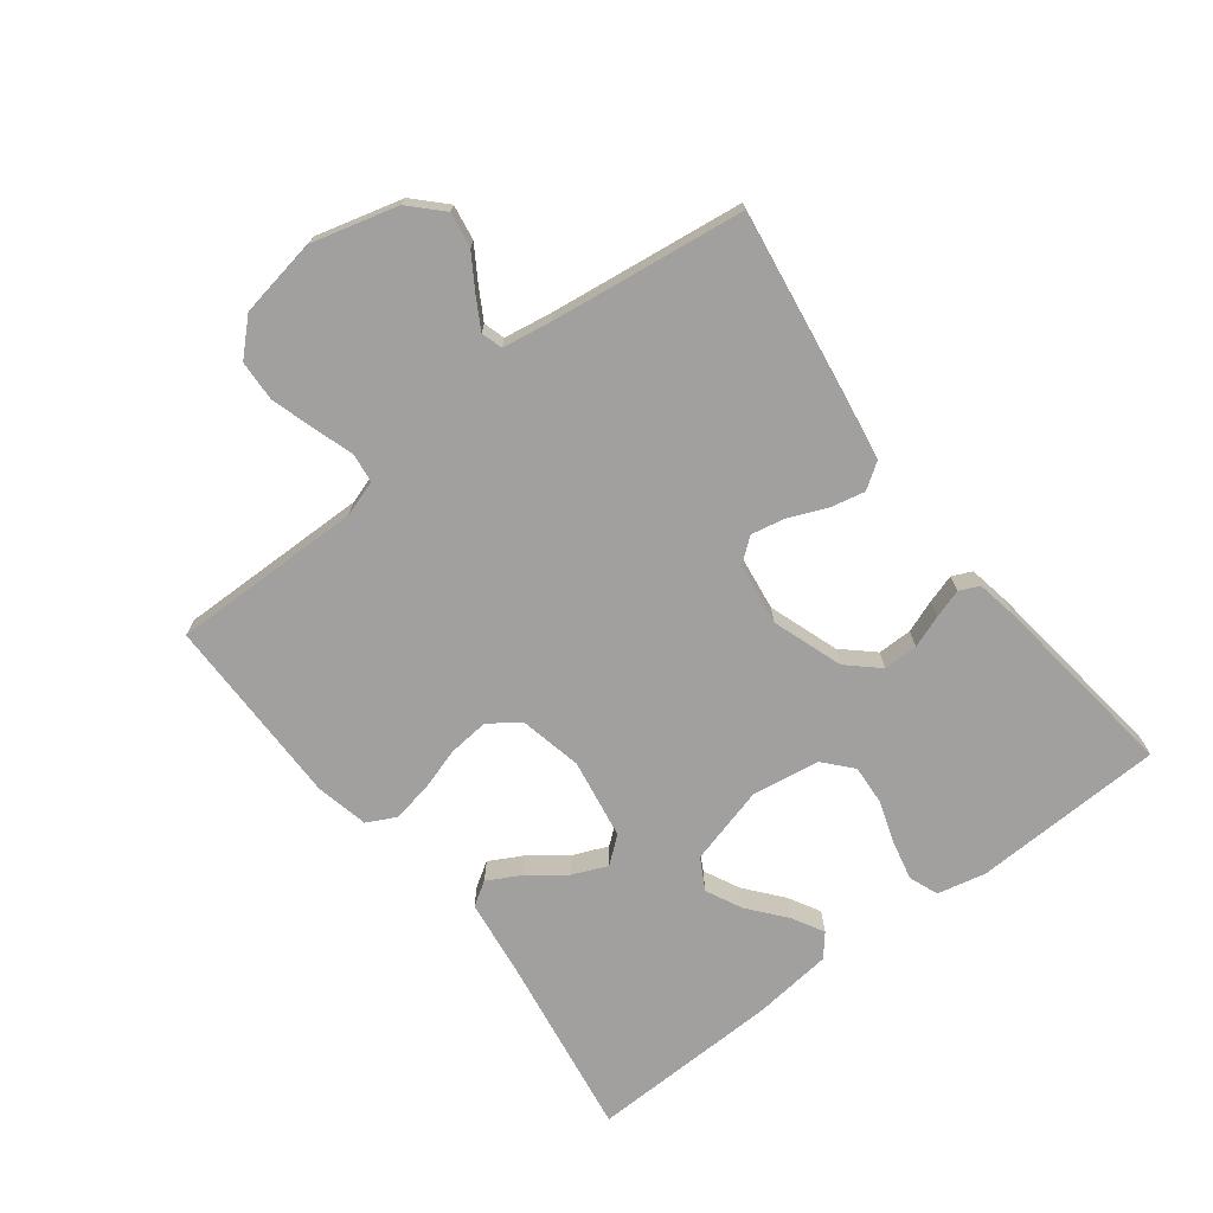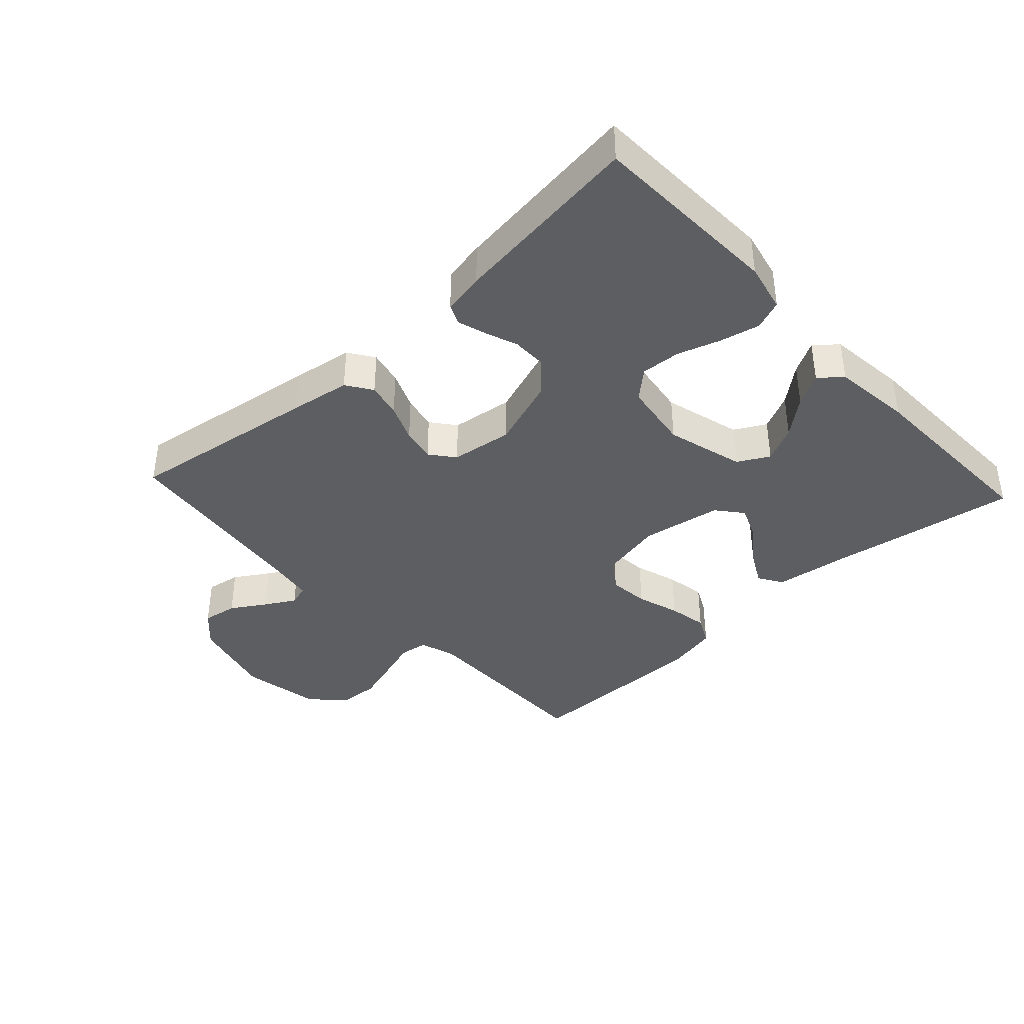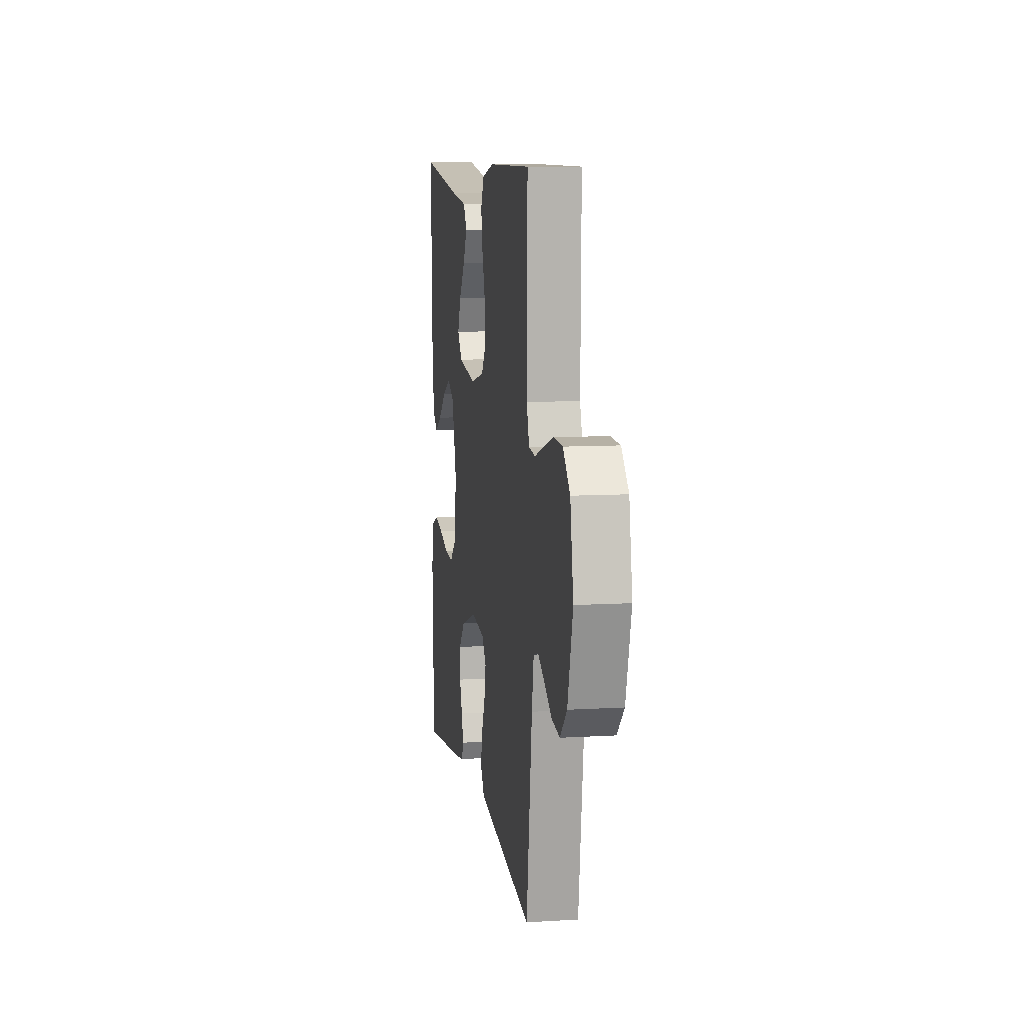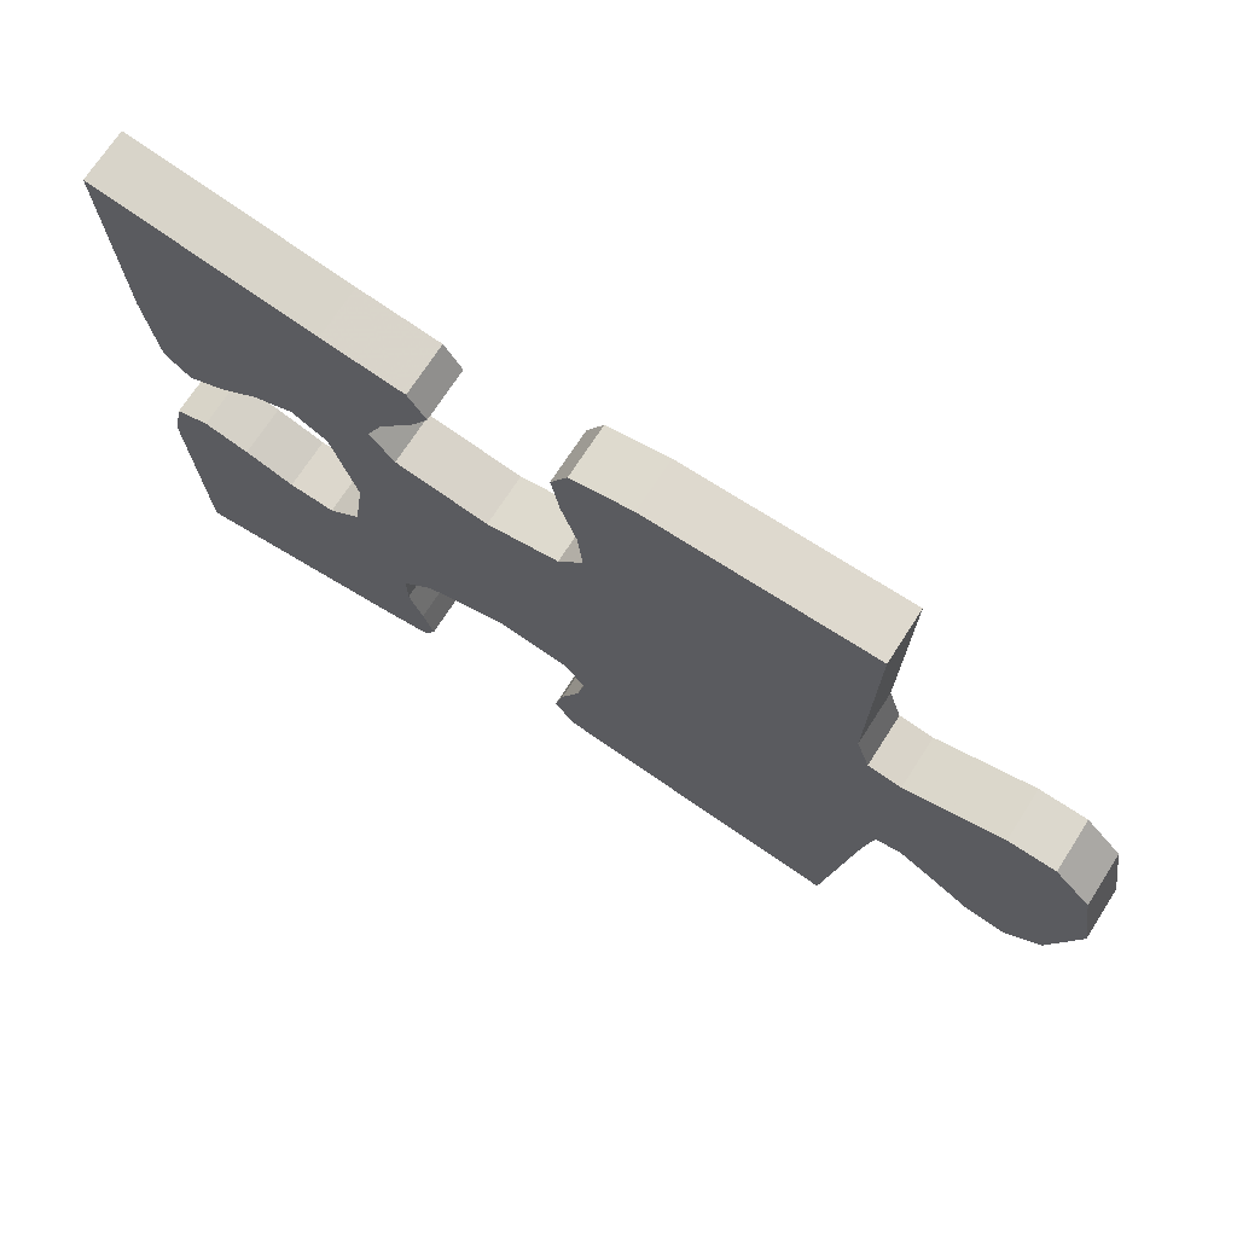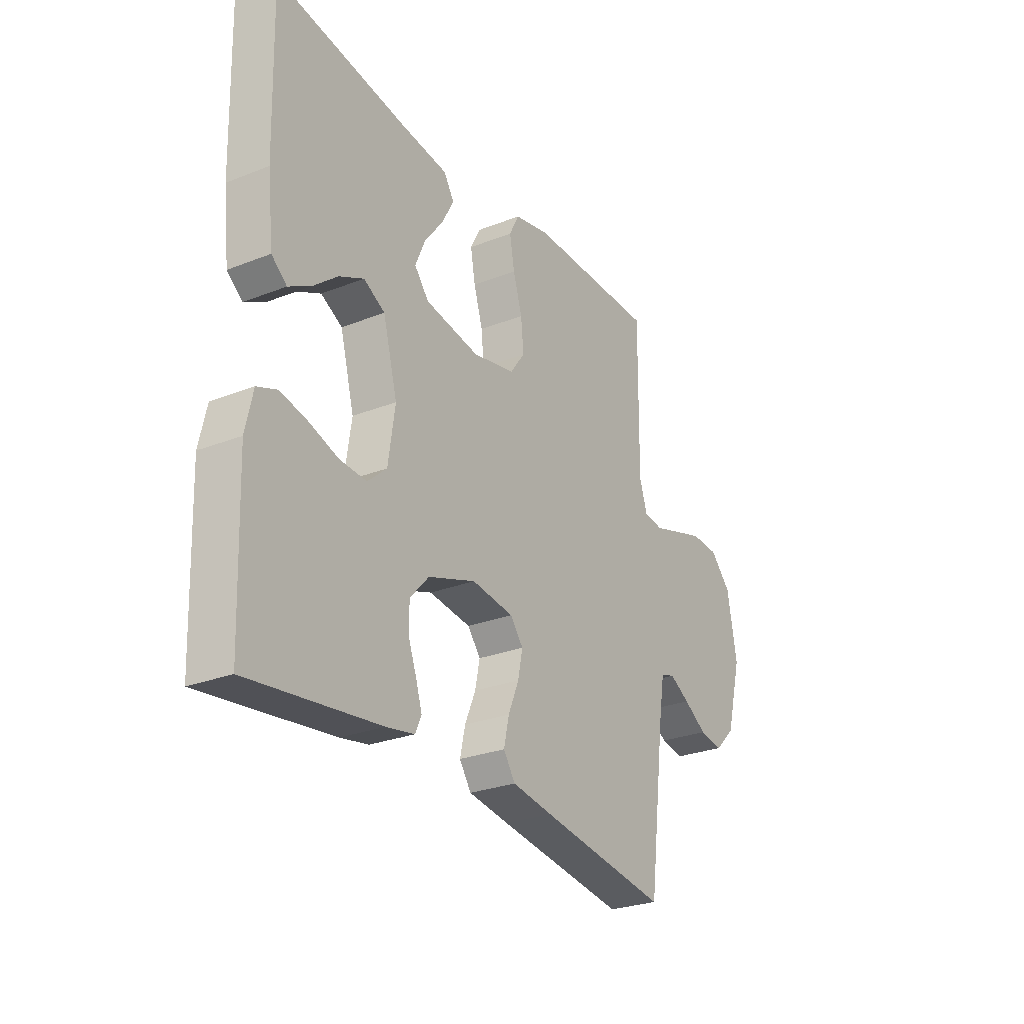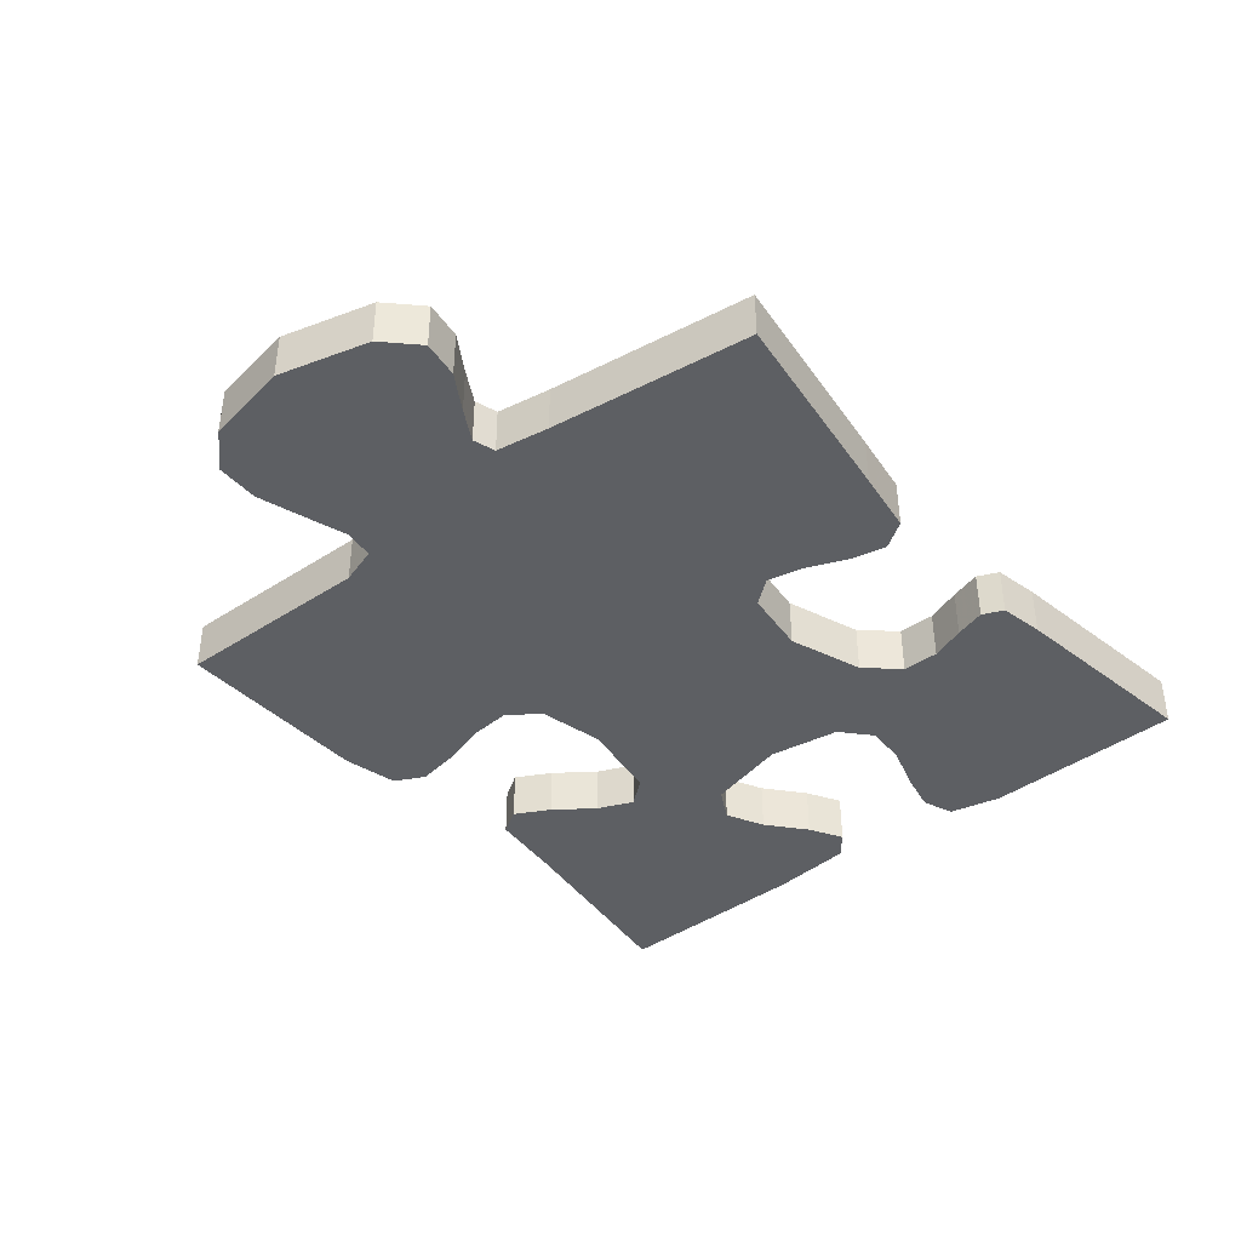
<metadata>
{"format":"obj","ext":"obj","renderer":"f3d","projection":"perspective","resolution":1024,"background":"white","views":[{"elev":-71.8,"azim":127.5,"up":"+Y"},{"elev":-38.9,"azim":-137.2,"up":"+Y"},{"elev":9.3,"azim":80.9,"up":"+Z"},{"elev":71.5,"azim":32.8,"up":"+Z"},{"elev":-27.1,"azim":-58.7,"up":"+Z"},{"elev":-39.8,"azim":129.8,"up":"+Y"}]}
</metadata>
<code>
v -0.5 0.07 -0.5
v -0.511 0.07 -0.2
v -0.494 0.07 -0.124
v -0.448 0.07 -0.106
v -0.386 0.07 -0.12
v -0.319 0.07 -0.142
v -0.257 0.07 -0.146
v -0.213 0.07 -0.107
v -0.197 0.07 0
v -0.23 0.07 0.122
v -0.279 0.07 0.149
v -0.336 0.07 0.121
v -0.393 0.07 0.074
v -0.443 0.07 0.046
v -0.478 0.07 0.075
v -0.492 0.07 0.2
v -0.5 0.07 0.5
v -0.2 0.07 0.453
v -0.089 0.07 0.439
v -0.065 0.07 0.401
v -0.093 0.07 0.349
v -0.136 0.07 0.292
v -0.159 0.07 0.238
v -0.126 0.07 0.197
v 0 0.07 0.176
v 0.098 0.07 0.197
v 0.132 0.07 0.244
v 0.126 0.07 0.308
v 0.105 0.07 0.376
v 0.094 0.07 0.438
v 0.117 0.07 0.483
v 0.2 0.07 0.501
v 0.5 0.07 0.5
v 0.496 0.07 0.2
v 0.514 0.07 0.144
v 0.559 0.07 0.138
v 0.622 0.07 0.158
v 0.69 0.07 0.179
v 0.754 0.07 0.176
v 0.803 0.07 0.125
v 0.825 0.07 0
v 0.789 0.07 -0.134
v 0.741 0.07 -0.181
v 0.686 0.07 -0.172
v 0.632 0.07 -0.138
v 0.585 0.07 -0.111
v 0.552 0.07 -0.121
v 0.539 0.07 -0.2
v 0.5 0.07 -0.5
v 0.2 0.07 -0.455
v 0.106 0.07 -0.44
v 0.079 0.07 -0.4
v 0.091 0.07 -0.346
v 0.116 0.07 -0.287
v 0.127 0.07 -0.234
v 0.097 0.07 -0.196
v 0 0.07 -0.183
v -0.11 0.07 -0.221
v -0.154 0.07 -0.269
v -0.154 0.07 -0.323
v -0.135 0.07 -0.374
v -0.121 0.07 -0.419
v -0.135 0.07 -0.45
v -0.2 0.07 -0.462
v -0.5 0 -0.5
v -0.511 0 -0.2
v -0.494 0 -0.124
v -0.448 0 -0.106
v -0.386 0 -0.12
v -0.319 0 -0.142
v -0.257 0 -0.146
v -0.213 0 -0.107
v -0.197 0 0
v -0.23 0 0.122
v -0.279 0 0.149
v -0.336 0 0.121
v -0.393 0 0.074
v -0.443 0 0.046
v -0.478 0 0.075
v -0.492 0 0.2
v -0.5 0 0.5
v -0.2 0 0.453
v -0.089 0 0.439
v -0.065 0 0.401
v -0.093 0 0.349
v -0.136 0 0.292
v -0.159 0 0.238
v -0.126 0 0.197
v 0 0 0.176
v 0.098 0 0.197
v 0.132 0 0.244
v 0.126 0 0.308
v 0.105 0 0.376
v 0.094 0 0.438
v 0.117 0 0.483
v 0.2 0 0.501
v 0.5 0 0.5
v 0.496 0 0.2
v 0.514 0 0.144
v 0.559 0 0.138
v 0.622 0 0.158
v 0.69 0 0.179
v 0.754 0 0.176
v 0.803 0 0.125
v 0.825 0 0
v 0.789 0 -0.134
v 0.741 0 -0.181
v 0.686 0 -0.172
v 0.632 0 -0.138
v 0.585 0 -0.111
v 0.552 0 -0.121
v 0.539 0 -0.2
v 0.5 0 -0.5
v 0.2 0 -0.455
v 0.106 0 -0.44
v 0.079 0 -0.4
v 0.091 0 -0.346
v 0.116 0 -0.287
v 0.127 0 -0.234
v 0.097 0 -0.196
v 0 0 -0.183
v -0.11 0 -0.221
v -0.154 0 -0.269
v -0.154 0 -0.323
v -0.135 0 -0.374
v -0.121 0 -0.419
v -0.135 0 -0.45
v -0.2 0 -0.462
f 60 61 62 63
f 60 63 64 1
f 51 52 53 54
f 51 54 55
f 48 49 50 51
f 47 48 51 55
f 46 47 55 56
f 42 43 44 45
f 42 45 46
f 41 42 46
f 36 37 38 39
f 36 39 40 41
f 31 32 33 34
f 31 34 35
f 28 29 30 31
f 27 28 31 35
f 26 27 35
f 25 26 35 36
f 19 20 21 22
f 18 19 22 23
f 17 18 23
f 16 17 23 24
f 12 13 14 15
f 11 12 15 16
f 3 4 5 6
f 1 2 3 6
f 59 60 1 6
f 58 59 6 7
f 57 58 7 8
f 56 57 8 9
f 46 56 9 10
f 25 36 41 46
f 25 46 10 11
f 11 16 24 25
f 127 126 125 124
f 65 128 127 124
f 118 117 116 115
f 119 118 115
f 115 114 113 112
f 119 115 112 111
f 120 119 111 110
f 109 108 107 106
f 110 109 106
f 110 106 105
f 103 102 101 100
f 105 104 103 100
f 98 97 96 95
f 99 98 95
f 95 94 93 92
f 99 95 92 91
f 99 91 90
f 100 99 90 89
f 86 85 84 83
f 87 86 83 82
f 87 82 81
f 88 87 81 80
f 79 78 77 76
f 80 79 76 75
f 70 69 68 67
f 70 67 66 65
f 70 65 124 123
f 71 70 123 122
f 72 71 122 121
f 73 72 121 120
f 74 73 120 110
f 110 105 100 89
f 75 74 110 89
f 89 88 80 75
f 1 65 66 2
f 2 66 67 3
f 3 67 68 4
f 4 68 69 5
f 5 69 70 6
f 6 70 71 7
f 7 71 72 8
f 8 72 73 9
f 9 73 74 10
f 10 74 75 11
f 11 75 76 12
f 12 76 77 13
f 13 77 78 14
f 14 78 79 15
f 15 79 80 16
f 16 80 81 17
f 17 81 82 18
f 18 82 83 19
f 19 83 84 20
f 20 84 85 21
f 21 85 86 22
f 22 86 87 23
f 23 87 88 24
f 24 88 89 25
f 25 89 90 26
f 26 90 91 27
f 27 91 92 28
f 28 92 93 29
f 29 93 94 30
f 30 94 95 31
f 31 95 96 32
f 32 96 97 33
f 33 97 98 34
f 34 98 99 35
f 35 99 100 36
f 36 100 101 37
f 37 101 102 38
f 38 102 103 39
f 39 103 104 40
f 40 104 105 41
f 41 105 106 42
f 42 106 107 43
f 43 107 108 44
f 44 108 109 45
f 45 109 110 46
f 46 110 111 47
f 47 111 112 48
f 48 112 113 49
f 49 113 114 50
f 50 114 115 51
f 51 115 116 52
f 52 116 117 53
f 53 117 118 54
f 54 118 119 55
f 55 119 120 56
f 56 120 121 57
f 57 121 122 58
f 58 122 123 59
f 59 123 124 60
f 60 124 125 61
f 61 125 126 62
f 62 126 127 63
f 63 127 128 64
f 64 128 65 1

</code>
